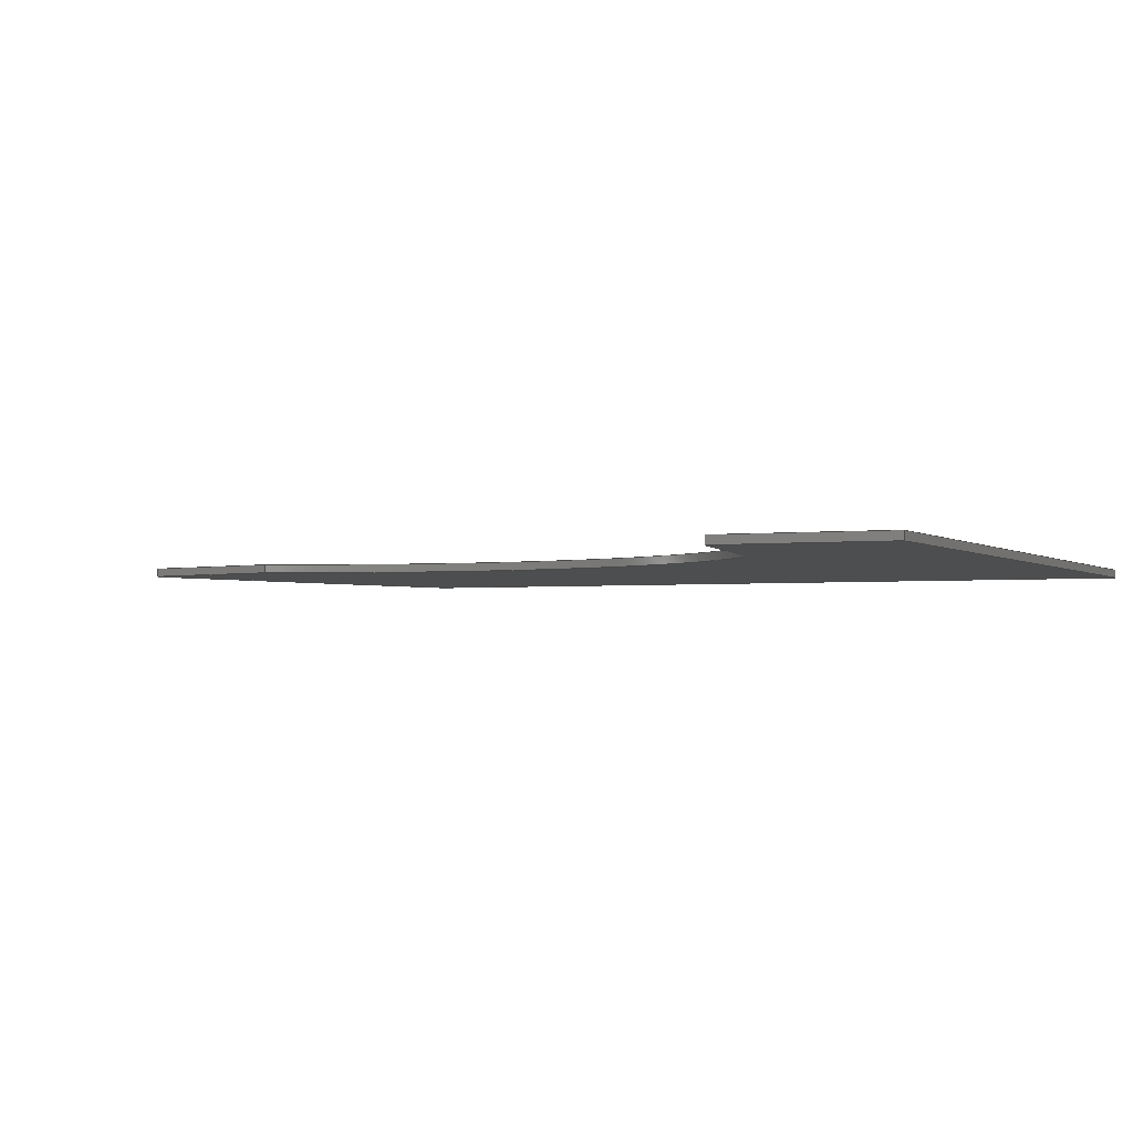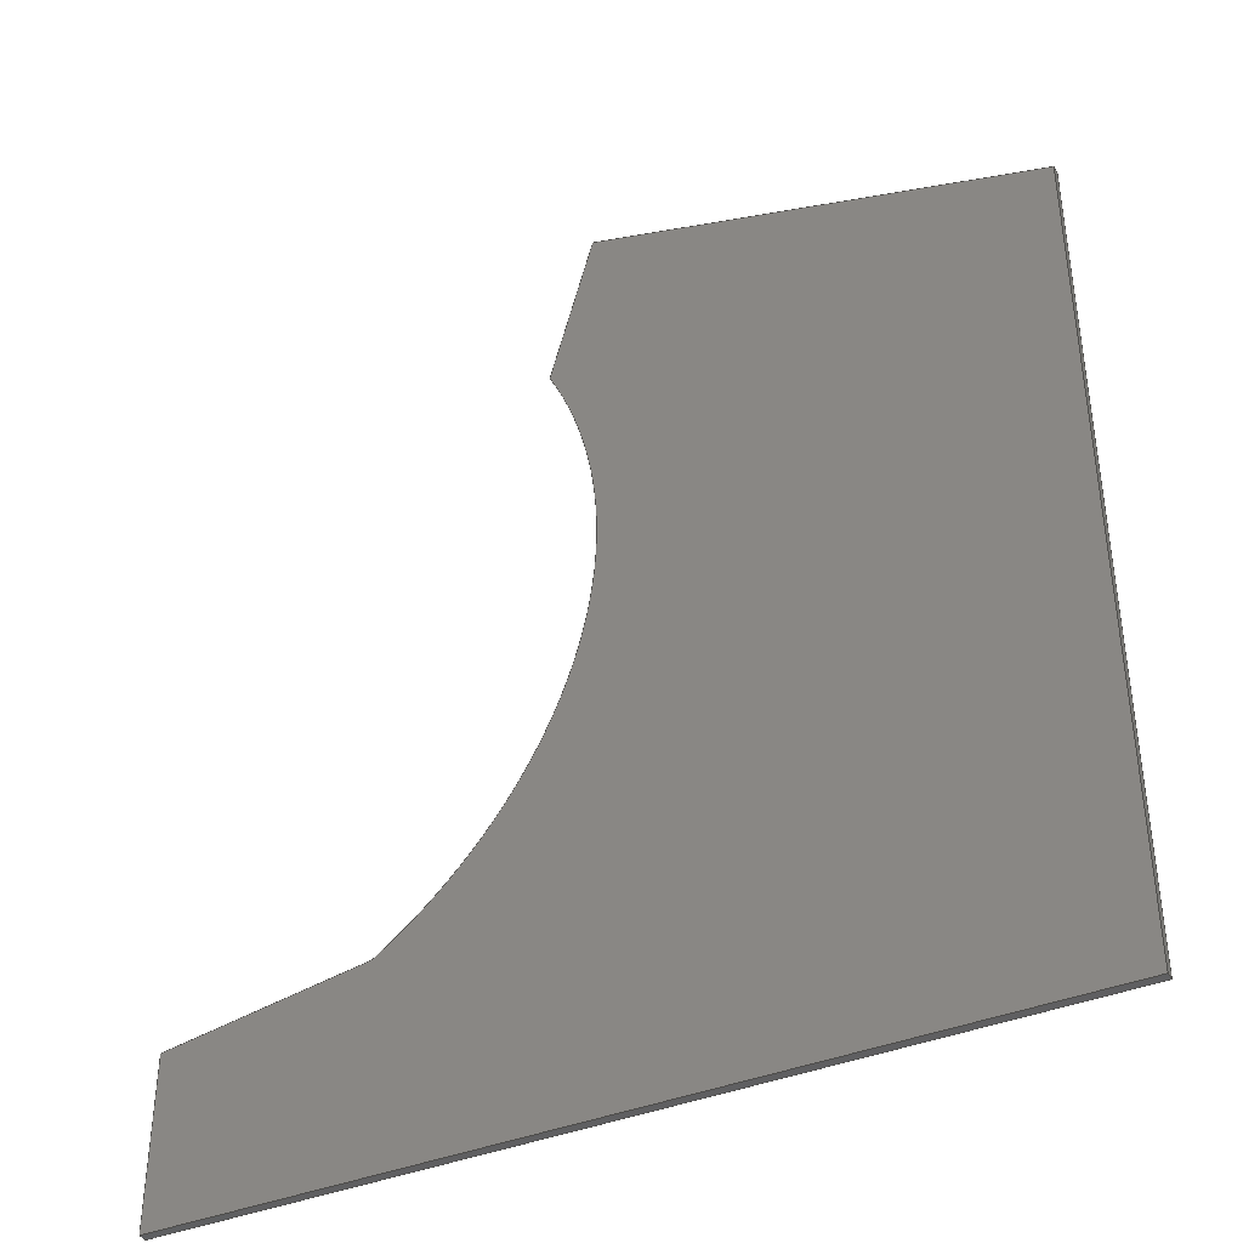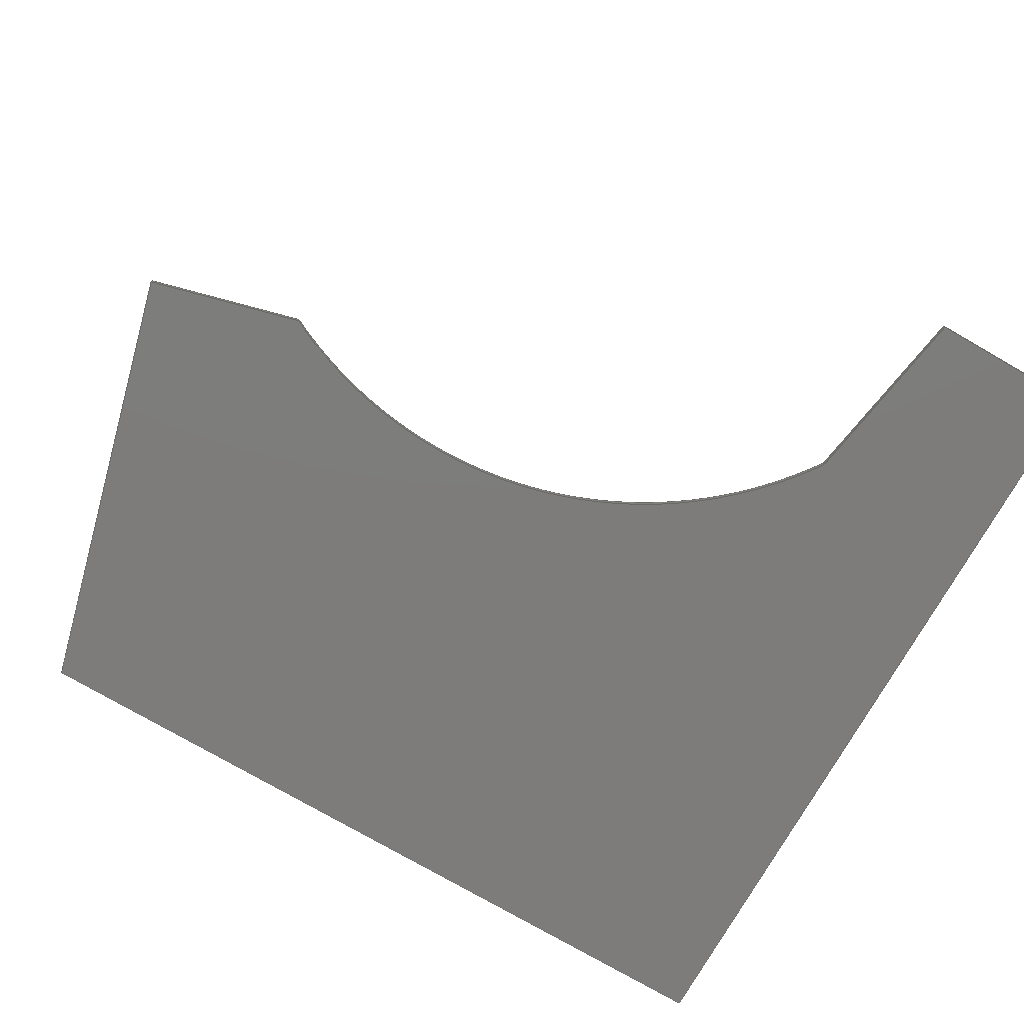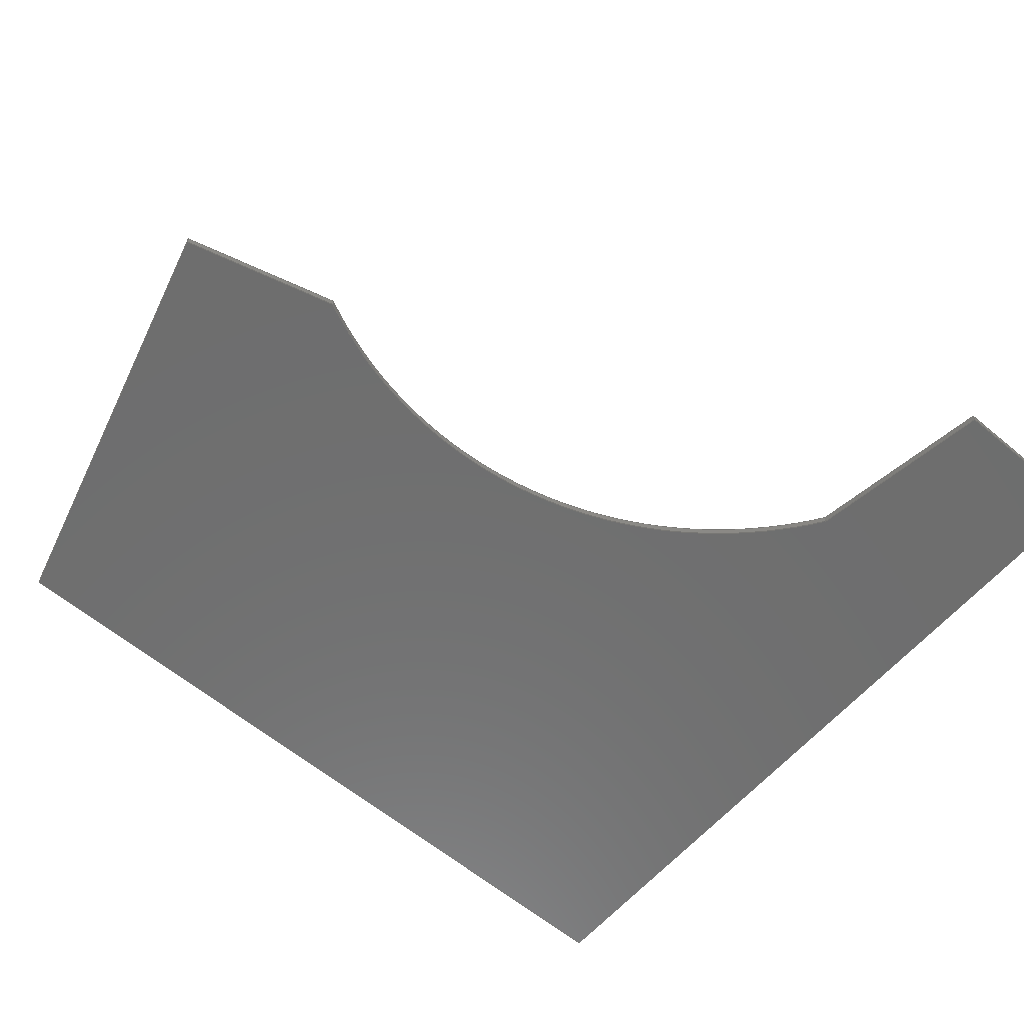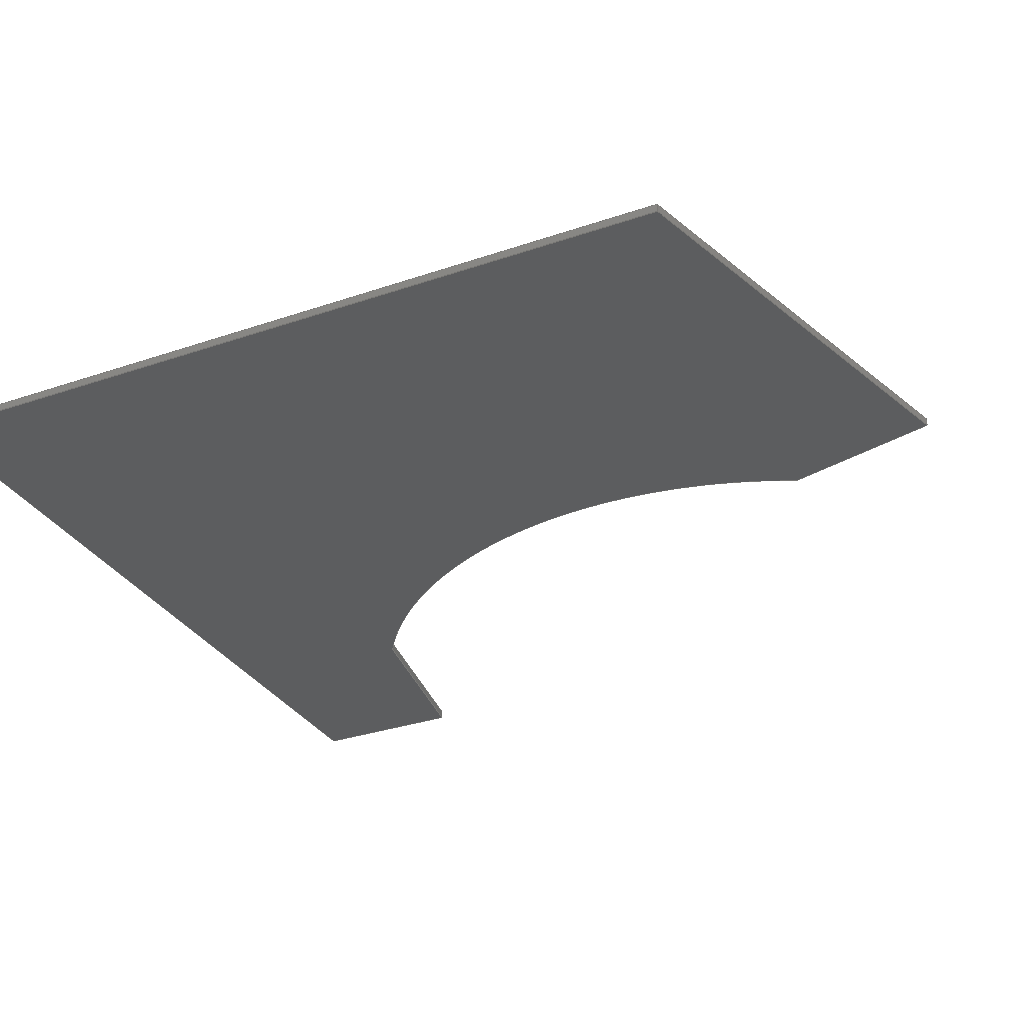
<metadata>
{"format":"step","ext":"step","renderer":"f3d","projection":"perspective","resolution":1024,"background":"white","views":[{"elev":-2.4,"azim":113.8,"up":"+Y"},{"elev":-39.7,"azim":-153.4,"up":"+Z"},{"elev":-76.2,"azim":60.0,"up":"+Y"},{"elev":-60.2,"azim":49.4,"up":"+Y"},{"elev":-31.6,"azim":-64.1,"up":"+Y"}]}
</metadata>
<code>
ISO-10303-21;
DATA;
#1=MECHANICAL_DESIGN_GEOMETRIC_PRESENTATION_REPRESENTATION('',(#4),#275);
#2=SHAPE_REPRESENTATION_RELATIONSHIP('SRR','None',#282,#3);
#3=ADVANCED_BREP_SHAPE_REPRESENTATION('',(#5),#274);
#4=STYLED_ITEM('',(#291),#5);
#5=MANIFOLD_SOLID_BREP('Body1',#159);
#6=CIRCLE('',#176,278.5);
#7=CIRCLE('',#177,278.5);
#8=CYLINDRICAL_SURFACE('',#175,278.5);
#9=FACE_OUTER_BOUND('',#18,.T.);
#10=FACE_OUTER_BOUND('',#19,.T.);
#11=FACE_OUTER_BOUND('',#20,.T.);
#12=FACE_OUTER_BOUND('',#21,.T.);
#13=FACE_OUTER_BOUND('',#22,.T.);
#14=FACE_OUTER_BOUND('',#23,.T.);
#15=FACE_OUTER_BOUND('',#24,.T.);
#16=FACE_OUTER_BOUND('',#25,.T.);
#17=FACE_OUTER_BOUND('',#26,.T.);
#18=EDGE_LOOP('',(#100,#101,#102,#103));
#19=EDGE_LOOP('',(#104,#105,#106,#107));
#20=EDGE_LOOP('',(#108,#109,#110,#111));
#21=EDGE_LOOP('',(#112,#113,#114,#115));
#22=EDGE_LOOP('',(#116,#117,#118,#119));
#23=EDGE_LOOP('',(#120,#121,#122,#123));
#24=EDGE_LOOP('',(#124,#125,#126,#127));
#25=EDGE_LOOP('',(#128,#129,#130,#131,#132,#133,#134));
#26=EDGE_LOOP('',(#135,#136,#137,#138,#139,#140,#141));
#27=LINE('',#231,#46);
#28=LINE('',#233,#47);
#29=LINE('',#235,#48);
#30=LINE('',#236,#49);
#31=LINE('',#239,#50);
#32=LINE('',#241,#51);
#33=LINE('',#242,#52);
#34=LINE('',#248,#53);
#35=LINE('',#251,#54);
#36=LINE('',#253,#55);
#37=LINE('',#254,#56);
#38=LINE('',#257,#57);
#39=LINE('',#259,#58);
#40=LINE('',#260,#59);
#41=LINE('',#263,#60);
#42=LINE('',#265,#61);
#43=LINE('',#266,#62);
#44=LINE('',#268,#63);
#45=LINE('',#269,#64);
#46=VECTOR('',#188,10);
#47=VECTOR('',#189,10);
#48=VECTOR('',#190,10);
#49=VECTOR('',#191,10);
#50=VECTOR('',#194,10);
#51=VECTOR('',#195,10);
#52=VECTOR('',#196,10);
#53=VECTOR('',#203,10);
#54=VECTOR('',#206,10);
#55=VECTOR('',#207,10);
#56=VECTOR('',#208,10);
#57=VECTOR('',#211,10);
#58=VECTOR('',#212,10);
#59=VECTOR('',#213,10);
#60=VECTOR('',#216,10);
#61=VECTOR('',#217,10);
#62=VECTOR('',#218,10);
#63=VECTOR('',#221,10);
#64=VECTOR('',#222,10);
#65=VERTEX_POINT('',#229);
#66=VERTEX_POINT('',#230);
#67=VERTEX_POINT('',#232);
#68=VERTEX_POINT('',#234);
#69=VERTEX_POINT('',#238);
#70=VERTEX_POINT('',#240);
#71=VERTEX_POINT('',#244);
#72=VERTEX_POINT('',#246);
#73=VERTEX_POINT('',#250);
#74=VERTEX_POINT('',#252);
#75=VERTEX_POINT('',#256);
#76=VERTEX_POINT('',#258);
#77=VERTEX_POINT('',#262);
#78=VERTEX_POINT('',#264);
#79=EDGE_CURVE('',#65,#66,#27,.T.);
#80=EDGE_CURVE('',#65,#67,#28,.T.);
#81=EDGE_CURVE('',#68,#67,#29,.T.);
#82=EDGE_CURVE('',#66,#68,#30,.T.);
#83=EDGE_CURVE('',#66,#69,#31,.T.);
#84=EDGE_CURVE('',#70,#68,#32,.T.);
#85=EDGE_CURVE('',#69,#70,#33,.T.);
#86=EDGE_CURVE('',#69,#71,#6,.T.);
#87=EDGE_CURVE('',#72,#70,#7,.T.);
#88=EDGE_CURVE('',#71,#72,#34,.T.);
#89=EDGE_CURVE('',#73,#71,#35,.T.);
#90=EDGE_CURVE('',#74,#72,#36,.T.);
#91=EDGE_CURVE('',#73,#74,#37,.T.);
#92=EDGE_CURVE('',#75,#73,#38,.T.);
#93=EDGE_CURVE('',#76,#74,#39,.T.);
#94=EDGE_CURVE('',#75,#76,#40,.T.);
#95=EDGE_CURVE('',#77,#75,#41,.T.);
#96=EDGE_CURVE('',#78,#76,#42,.T.);
#97=EDGE_CURVE('',#77,#78,#43,.T.);
#98=EDGE_CURVE('',#65,#77,#44,.T.);
#99=EDGE_CURVE('',#67,#78,#45,.T.);
#100=ORIENTED_EDGE('',*,*,#79,.F.);
#101=ORIENTED_EDGE('',*,*,#80,.T.);
#102=ORIENTED_EDGE('',*,*,#81,.F.);
#103=ORIENTED_EDGE('',*,*,#82,.F.);
#104=ORIENTED_EDGE('',*,*,#83,.F.);
#105=ORIENTED_EDGE('',*,*,#82,.T.);
#106=ORIENTED_EDGE('',*,*,#84,.F.);
#107=ORIENTED_EDGE('',*,*,#85,.F.);
#108=ORIENTED_EDGE('',*,*,#86,.F.);
#109=ORIENTED_EDGE('',*,*,#85,.T.);
#110=ORIENTED_EDGE('',*,*,#87,.F.);
#111=ORIENTED_EDGE('',*,*,#88,.F.);
#112=ORIENTED_EDGE('',*,*,#89,.T.);
#113=ORIENTED_EDGE('',*,*,#88,.T.);
#114=ORIENTED_EDGE('',*,*,#90,.F.);
#115=ORIENTED_EDGE('',*,*,#91,.F.);
#116=ORIENTED_EDGE('',*,*,#92,.T.);
#117=ORIENTED_EDGE('',*,*,#91,.T.);
#118=ORIENTED_EDGE('',*,*,#93,.F.);
#119=ORIENTED_EDGE('',*,*,#94,.F.);
#120=ORIENTED_EDGE('',*,*,#95,.T.);
#121=ORIENTED_EDGE('',*,*,#94,.T.);
#122=ORIENTED_EDGE('',*,*,#96,.F.);
#123=ORIENTED_EDGE('',*,*,#97,.F.);
#124=ORIENTED_EDGE('',*,*,#98,.T.);
#125=ORIENTED_EDGE('',*,*,#97,.T.);
#126=ORIENTED_EDGE('',*,*,#99,.F.);
#127=ORIENTED_EDGE('',*,*,#80,.F.);
#128=ORIENTED_EDGE('',*,*,#99,.T.);
#129=ORIENTED_EDGE('',*,*,#96,.T.);
#130=ORIENTED_EDGE('',*,*,#93,.T.);
#131=ORIENTED_EDGE('',*,*,#90,.T.);
#132=ORIENTED_EDGE('',*,*,#87,.T.);
#133=ORIENTED_EDGE('',*,*,#84,.T.);
#134=ORIENTED_EDGE('',*,*,#81,.T.);
#135=ORIENTED_EDGE('',*,*,#98,.F.);
#136=ORIENTED_EDGE('',*,*,#79,.T.);
#137=ORIENTED_EDGE('',*,*,#83,.T.);
#138=ORIENTED_EDGE('',*,*,#86,.T.);
#139=ORIENTED_EDGE('',*,*,#89,.F.);
#140=ORIENTED_EDGE('',*,*,#92,.F.);
#141=ORIENTED_EDGE('',*,*,#95,.F.);
#142=PLANE('',#173);
#143=PLANE('',#174);
#144=PLANE('',#178);
#145=PLANE('',#179);
#146=PLANE('',#180);
#147=PLANE('',#181);
#148=PLANE('',#182);
#149=PLANE('',#183);
#150=ADVANCED_FACE('',(#9),#142,.T.);
#151=ADVANCED_FACE('',(#10),#143,.T.);
#152=ADVANCED_FACE('',(#11),#8,.F.);
#153=ADVANCED_FACE('',(#12),#144,.T.);
#154=ADVANCED_FACE('',(#13),#145,.T.);
#155=ADVANCED_FACE('',(#14),#146,.T.);
#156=ADVANCED_FACE('',(#15),#147,.T.);
#157=ADVANCED_FACE('',(#16),#148,.T.);
#158=ADVANCED_FACE('',(#17),#149,.F.);
#159=CLOSED_SHELL('',(#150,#151,#152,#153,#154,#155,#156,#157,#158));
#160=DERIVED_UNIT_ELEMENT(#162,1);
#161=DERIVED_UNIT_ELEMENT(#277,3);
#162=(
MASS_UNIT()
NAMED_UNIT(*)
SI_UNIT(.KILO.,.GRAM.)
);
#163=DERIVED_UNIT((#160,#161));
#164=MEASURE_REPRESENTATION_ITEM('density measure',
POSITIVE_RATIO_MEASURE(7850),#163);
#165=PROPERTY_DEFINITION_REPRESENTATION(#170,#167);
#166=PROPERTY_DEFINITION_REPRESENTATION(#171,#168);
#167=REPRESENTATION('material name',(#169),#274);
#168=REPRESENTATION('density',(#164),#274);
#169=DESCRIPTIVE_REPRESENTATION_ITEM('Steel','Steel');
#170=PROPERTY_DEFINITION('material property','material name',#284);
#171=PROPERTY_DEFINITION('material property','density of part',#284);
#172=AXIS2_PLACEMENT_3D('placement',#227,#184,#185);
#173=AXIS2_PLACEMENT_3D('',#228,#186,#187);
#174=AXIS2_PLACEMENT_3D('',#237,#192,#193);
#175=AXIS2_PLACEMENT_3D('',#243,#197,#198);
#176=AXIS2_PLACEMENT_3D('',#245,#199,#200);
#177=AXIS2_PLACEMENT_3D('',#247,#201,#202);
#178=AXIS2_PLACEMENT_3D('',#249,#204,#205);
#179=AXIS2_PLACEMENT_3D('',#255,#209,#210);
#180=AXIS2_PLACEMENT_3D('',#261,#214,#215);
#181=AXIS2_PLACEMENT_3D('',#267,#219,#220);
#182=AXIS2_PLACEMENT_3D('',#270,#223,#224);
#183=AXIS2_PLACEMENT_3D('',#271,#225,#226);
#184=DIRECTION('axis',(0,0,1));
#185=DIRECTION('refdir',(1,0,0));
#186=DIRECTION('center_axis',(1,0,-3.553e-16));
#187=DIRECTION('ref_axis',(-3.553e-16,0,-1));
#188=DIRECTION('',(3.553e-16,0,1));
#189=DIRECTION('',(0,1,0));
#190=DIRECTION('',(-3.553e-16,0,-1));
#191=DIRECTION('',(0,1,0));
#192=DIRECTION('center_axis',(0.1644,0,0.9864));
#193=DIRECTION('ref_axis',(0.9864,0,-0.1644));
#194=DIRECTION('',(-0.9864,0,0.1644));
#195=DIRECTION('',(0.9864,0,-0.1644));
#196=DIRECTION('',(0,1,0));
#197=DIRECTION('center_axis',(0,1,0));
#198=DIRECTION('ref_axis',(-0.5623,0,-0.8269));
#199=DIRECTION('center_axis',(0,1,0));
#200=DIRECTION('ref_axis',(-0.5623,0,-0.8269));
#201=DIRECTION('center_axis',(0,-1,0));
#202=DIRECTION('ref_axis',(-0.5623,0,-0.8269));
#203=DIRECTION('',(0,1,0));
#204=DIRECTION('center_axis',(0.9659,0,0.2588));
#205=DIRECTION('ref_axis',(0.2588,0,-0.9659));
#206=DIRECTION('',(0.2588,0,-0.9659));
#207=DIRECTION('',(0.2588,0,-0.9659));
#208=DIRECTION('',(0,1,0));
#209=DIRECTION('center_axis',(-0.2588,0,0.9659));
#210=DIRECTION('ref_axis',(0.9659,0,0.2588));
#211=DIRECTION('',(0.9659,0,0.2588));
#212=DIRECTION('',(0.9659,0,0.2588));
#213=DIRECTION('',(0,1,0));
#214=DIRECTION('center_axis',(-1,0,0));
#215=DIRECTION('ref_axis',(0,0,1));
#216=DIRECTION('',(0,0,1));
#217=DIRECTION('',(0,0,1));
#218=DIRECTION('',(0,1,0));
#219=DIRECTION('center_axis',(0,0,-1));
#220=DIRECTION('ref_axis',(-1,0,0));
#221=DIRECTION('',(-1,0,0));
#222=DIRECTION('',(-1,0,0));
#223=DIRECTION('center_axis',(0,1,0));
#224=DIRECTION('ref_axis',(1,0,0));
#225=DIRECTION('center_axis',(0,1,0));
#226=DIRECTION('ref_axis',(1,0,0));
#227=CARTESIAN_POINT('',(0,0,0));
#228=CARTESIAN_POINT('Origin',(255,0,5.329e-14));
#229=CARTESIAN_POINT('',(255,0,-100));
#230=CARTESIAN_POINT('',(255,0,5.872e-14));
#231=CARTESIAN_POINT('',(255,0,-100));
#232=CARTESIAN_POINT('',(255,5,-100));
#233=CARTESIAN_POINT('',(255,0,-100));
#234=CARTESIAN_POINT('',(255,5,5.329e-14));
#235=CARTESIAN_POINT('',(255,5,-100));
#236=CARTESIAN_POINT('',(255,0,5.872e-14));
#237=CARTESIAN_POINT('Origin',(135,0,20));
#238=CARTESIAN_POINT('',(135,0,20));
#239=CARTESIAN_POINT('',(255,0,5.872e-14));
#240=CARTESIAN_POINT('',(135,5,20));
#241=CARTESIAN_POINT('',(255,5,5.872e-14));
#242=CARTESIAN_POINT('',(135,0,20));
#243=CARTESIAN_POINT('Origin',(291.6,0,250.3));
#244=CARTESIAN_POINT('',(43,0,375.8));
#245=CARTESIAN_POINT('Origin',(291.6,0,250.3));
#246=CARTESIAN_POINT('',(43,5,375.8));
#247=CARTESIAN_POINT('Origin',(291.6,5,250.3));
#248=CARTESIAN_POINT('',(43,0,375.8));
#249=CARTESIAN_POINT('Origin',(17,0,472.9));
#250=CARTESIAN_POINT('',(17,0,472.9));
#251=CARTESIAN_POINT('',(17,0,472.9));
#252=CARTESIAN_POINT('',(17,5,472.9));
#253=CARTESIAN_POINT('',(17,5,472.9));
#254=CARTESIAN_POINT('',(17,0,472.9));
#255=CARTESIAN_POINT('Origin',(-255,0,400));
#256=CARTESIAN_POINT('',(-255,0,400));
#257=CARTESIAN_POINT('',(-255,0,400));
#258=CARTESIAN_POINT('',(-255,5,400));
#259=CARTESIAN_POINT('',(-255,5,400));
#260=CARTESIAN_POINT('',(-255,0,400));
#261=CARTESIAN_POINT('Origin',(-255,0,-100));
#262=CARTESIAN_POINT('',(-255,0,-100));
#263=CARTESIAN_POINT('',(-255,0,-100));
#264=CARTESIAN_POINT('',(-255,5,-100));
#265=CARTESIAN_POINT('',(-255,5,-100));
#266=CARTESIAN_POINT('',(-255,0,-100));
#267=CARTESIAN_POINT('Origin',(255,0,-100));
#268=CARTESIAN_POINT('',(255,0,-100));
#269=CARTESIAN_POINT('',(255,5,-100));
#270=CARTESIAN_POINT('Origin',(0,5,186.4));
#271=CARTESIAN_POINT('Origin',(0,0,186.4));
#272=UNCERTAINTY_MEASURE_WITH_UNIT(LENGTH_MEASURE(0.01),#276,
'DISTANCE_ACCURACY_VALUE',
'Maximum model space distance between geometric entities at asserted c
onnectivities');
#273=UNCERTAINTY_MEASURE_WITH_UNIT(LENGTH_MEASURE(0.01),#276,
'DISTANCE_ACCURACY_VALUE',
'Maximum model space distance between geometric entities at asserted c
onnectivities');
#274=(
GEOMETRIC_REPRESENTATION_CONTEXT(3)
GLOBAL_UNCERTAINTY_ASSIGNED_CONTEXT((#272))
GLOBAL_UNIT_ASSIGNED_CONTEXT((#276,#278,#279))
REPRESENTATION_CONTEXT('','3D')
);
#275=(
GEOMETRIC_REPRESENTATION_CONTEXT(3)
GLOBAL_UNCERTAINTY_ASSIGNED_CONTEXT((#273))
GLOBAL_UNIT_ASSIGNED_CONTEXT((#276,#278,#279))
REPRESENTATION_CONTEXT('','3D')
);
#276=(
LENGTH_UNIT()
NAMED_UNIT(*)
SI_UNIT(.MILLI.,.METRE.)
);
#277=(
LENGTH_UNIT()
NAMED_UNIT(*)
SI_UNIT($,.METRE.)
);
#278=(
NAMED_UNIT(*)
PLANE_ANGLE_UNIT()
SI_UNIT($,.RADIAN.)
);
#279=(
NAMED_UNIT(*)
SI_UNIT($,.STERADIAN.)
SOLID_ANGLE_UNIT()
);
#280=SHAPE_DEFINITION_REPRESENTATION(#281,#282);
#281=PRODUCT_DEFINITION_SHAPE('',$,#284);
#282=SHAPE_REPRESENTATION('',(#172),#274);
#283=PRODUCT_DEFINITION_CONTEXT('part definition',#288,'design');
#284=PRODUCT_DEFINITION('Untitled','Untitled',#285,#283);
#285=PRODUCT_DEFINITION_FORMATION('',$,#290);
#286=PRODUCT_RELATED_PRODUCT_CATEGORY('Untitled','Untitled',(#290));
#287=APPLICATION_PROTOCOL_DEFINITION('international standard',
'automotive_design',2009,#288);
#288=APPLICATION_CONTEXT(
'Core Data for Automotive Mechanical Design Process');
#289=PRODUCT_CONTEXT('part definition',#288,'mechanical');
#290=PRODUCT('Untitled','Untitled',$,(#289));
#291=PRESENTATION_STYLE_ASSIGNMENT((#292));
#292=SURFACE_STYLE_USAGE(.BOTH.,#293);
#293=SURFACE_SIDE_STYLE('',(#294));
#294=SURFACE_STYLE_FILL_AREA(#295);
#295=FILL_AREA_STYLE('Steel - Satin',(#296));
#296=FILL_AREA_STYLE_COLOUR('Steel - Satin',#297);
#297=COLOUR_RGB('Steel - Satin',0.6275,0.6275,0.6275);
ENDSEC;
END-ISO-10303-21;

</code>
